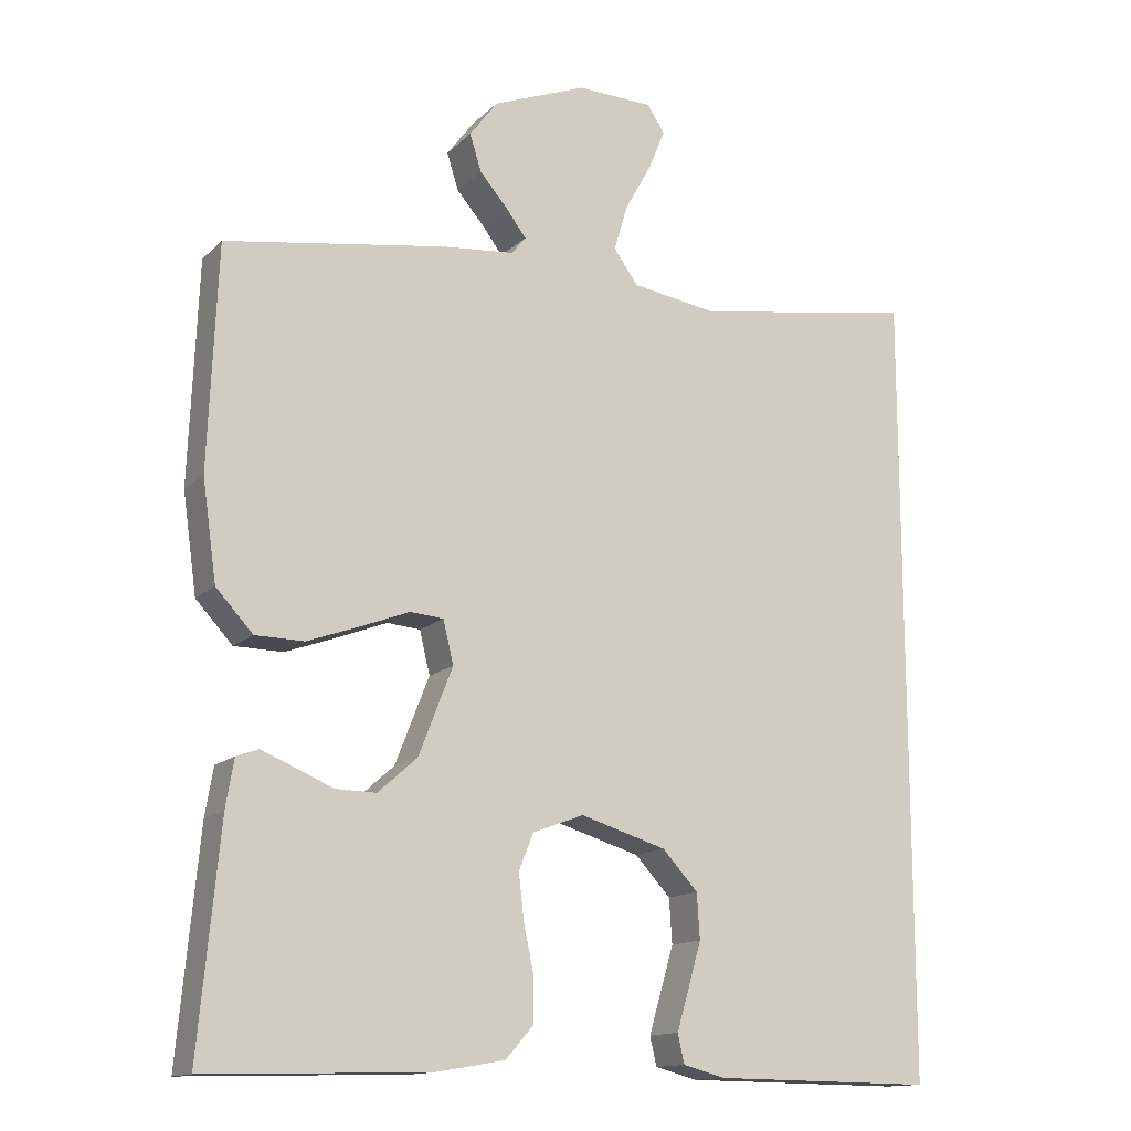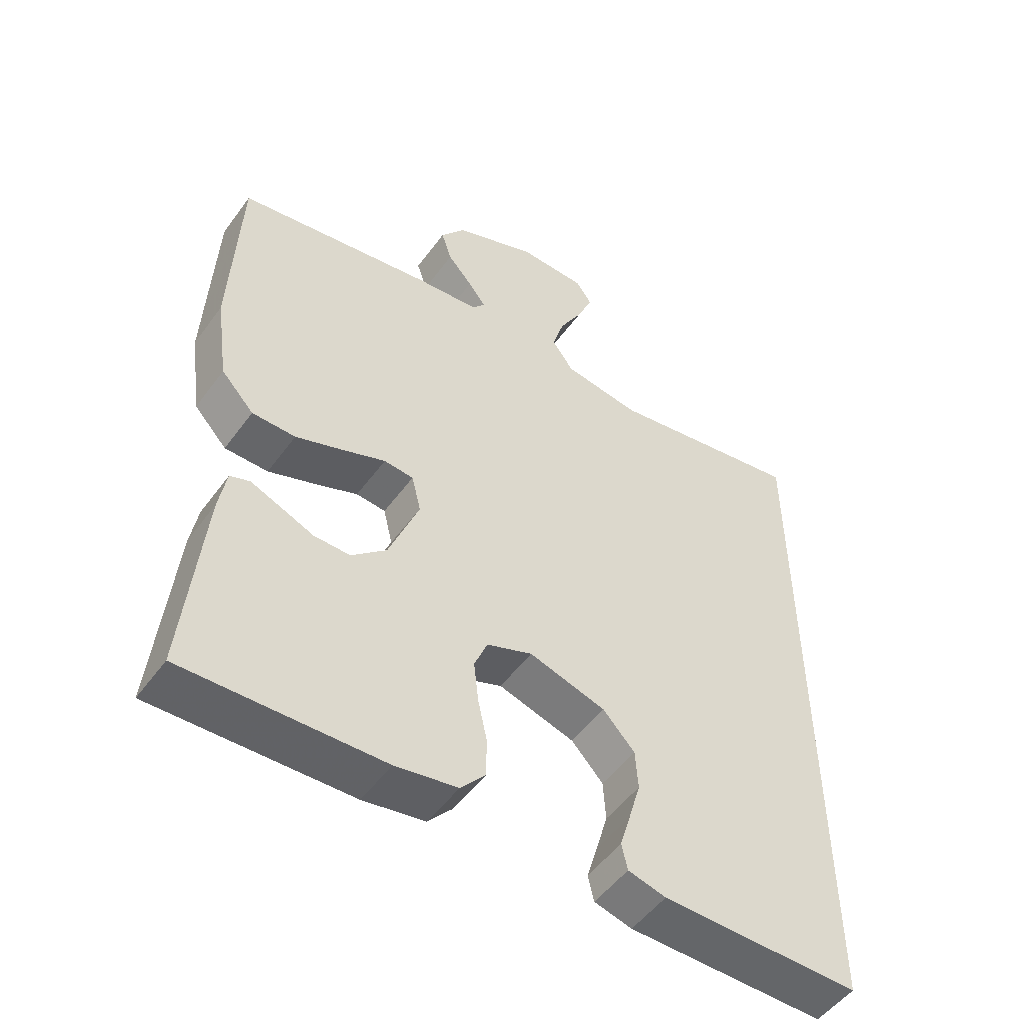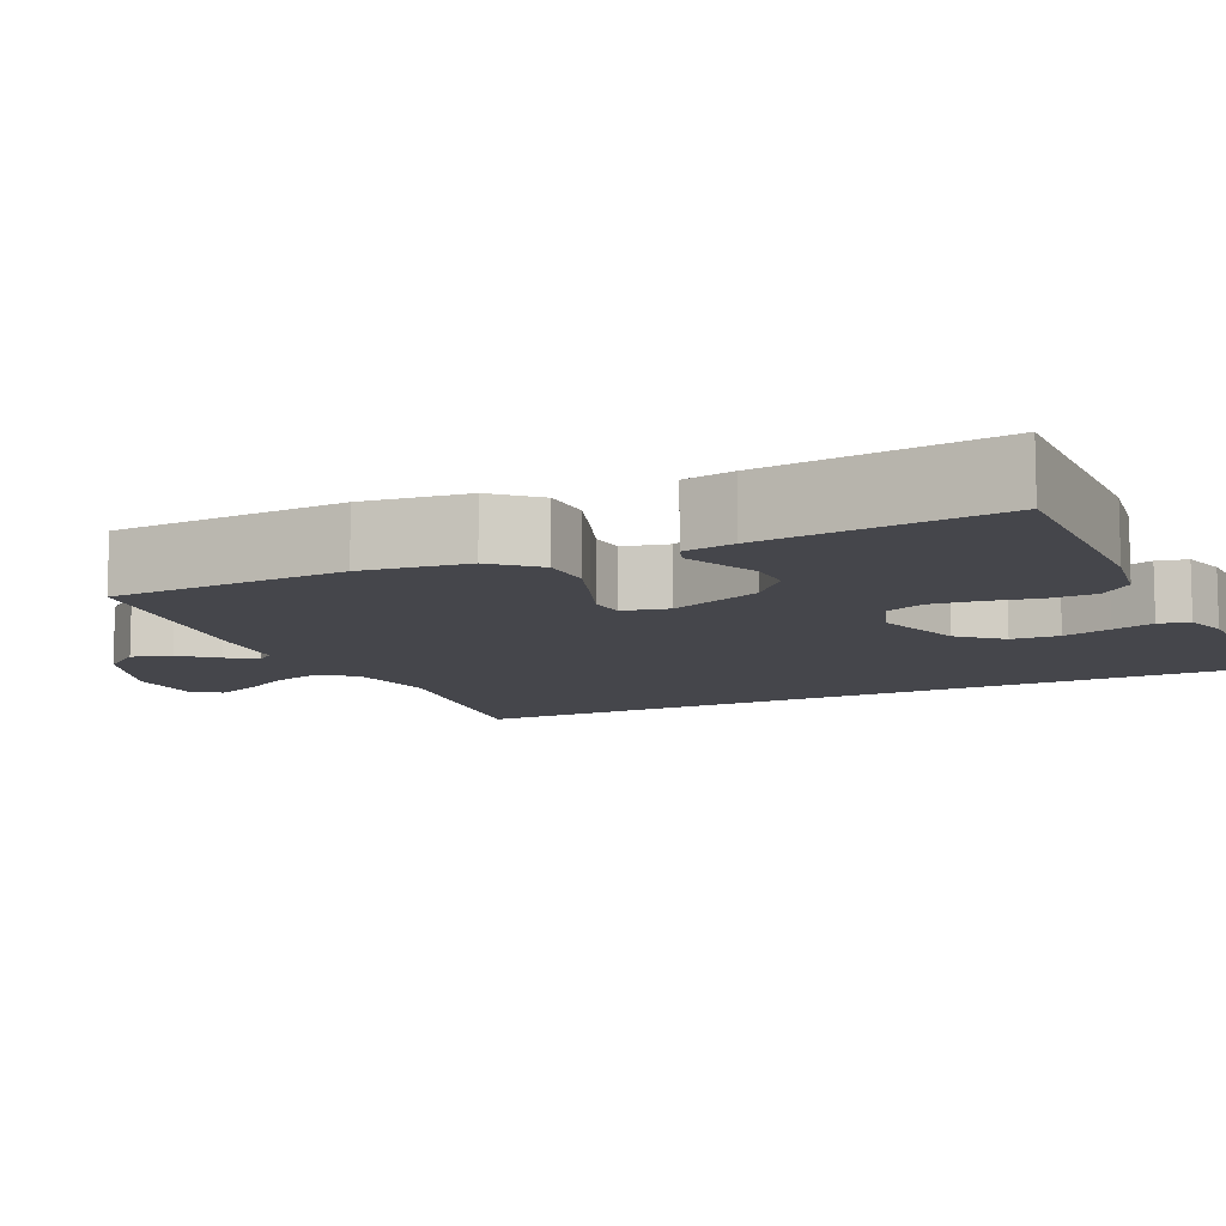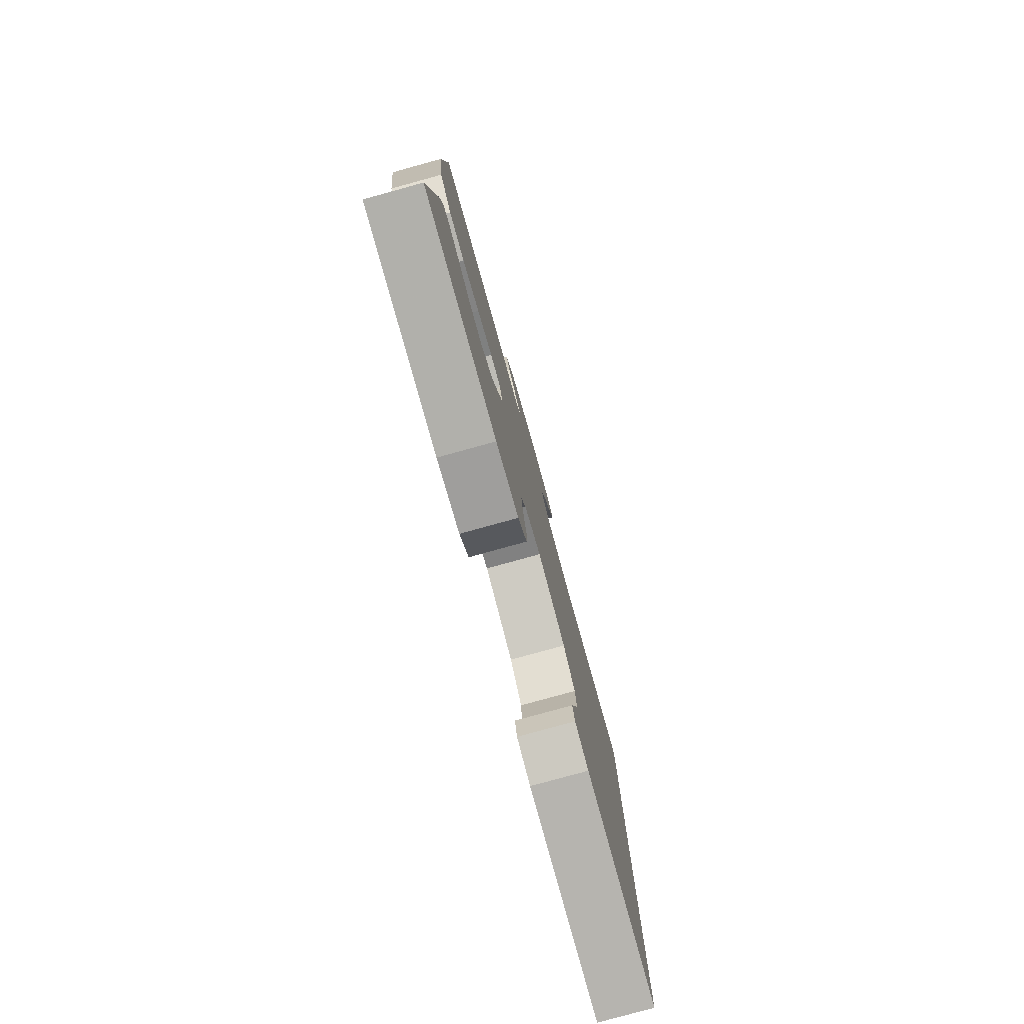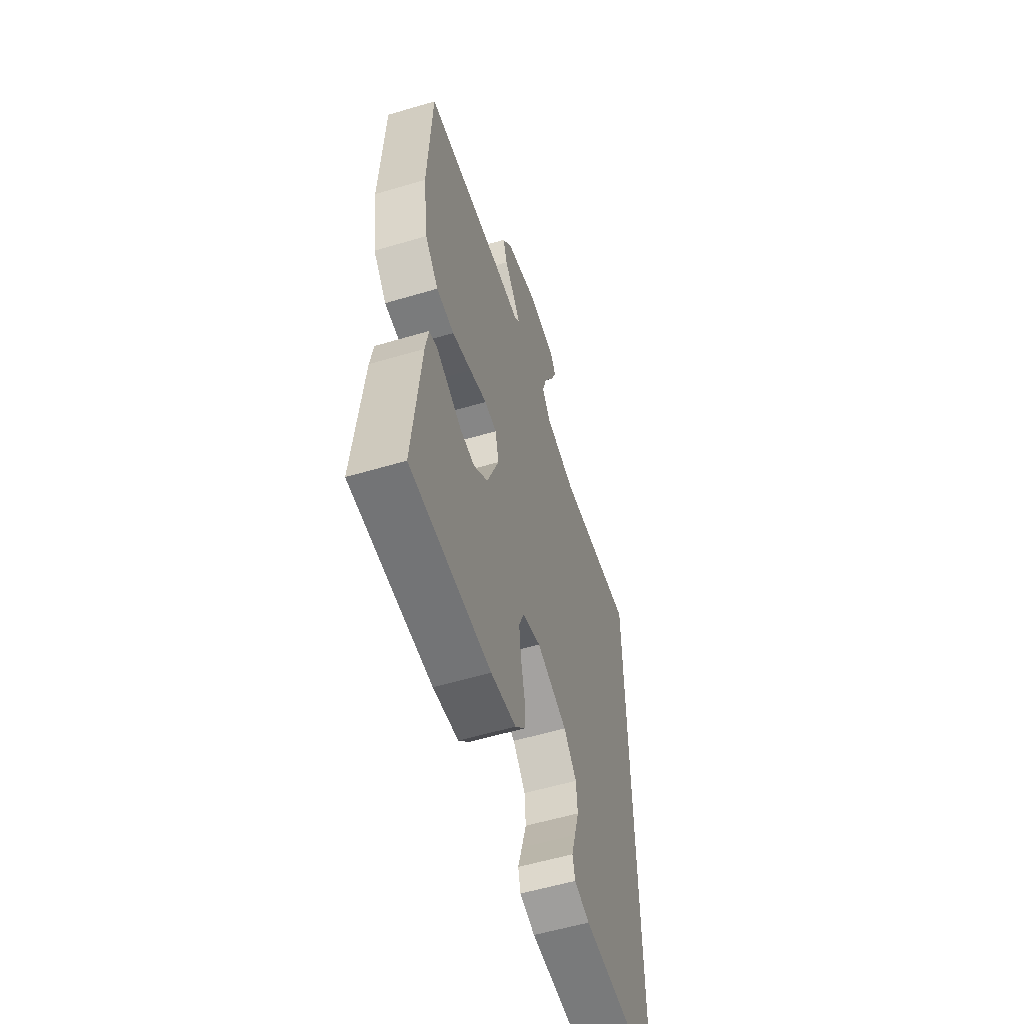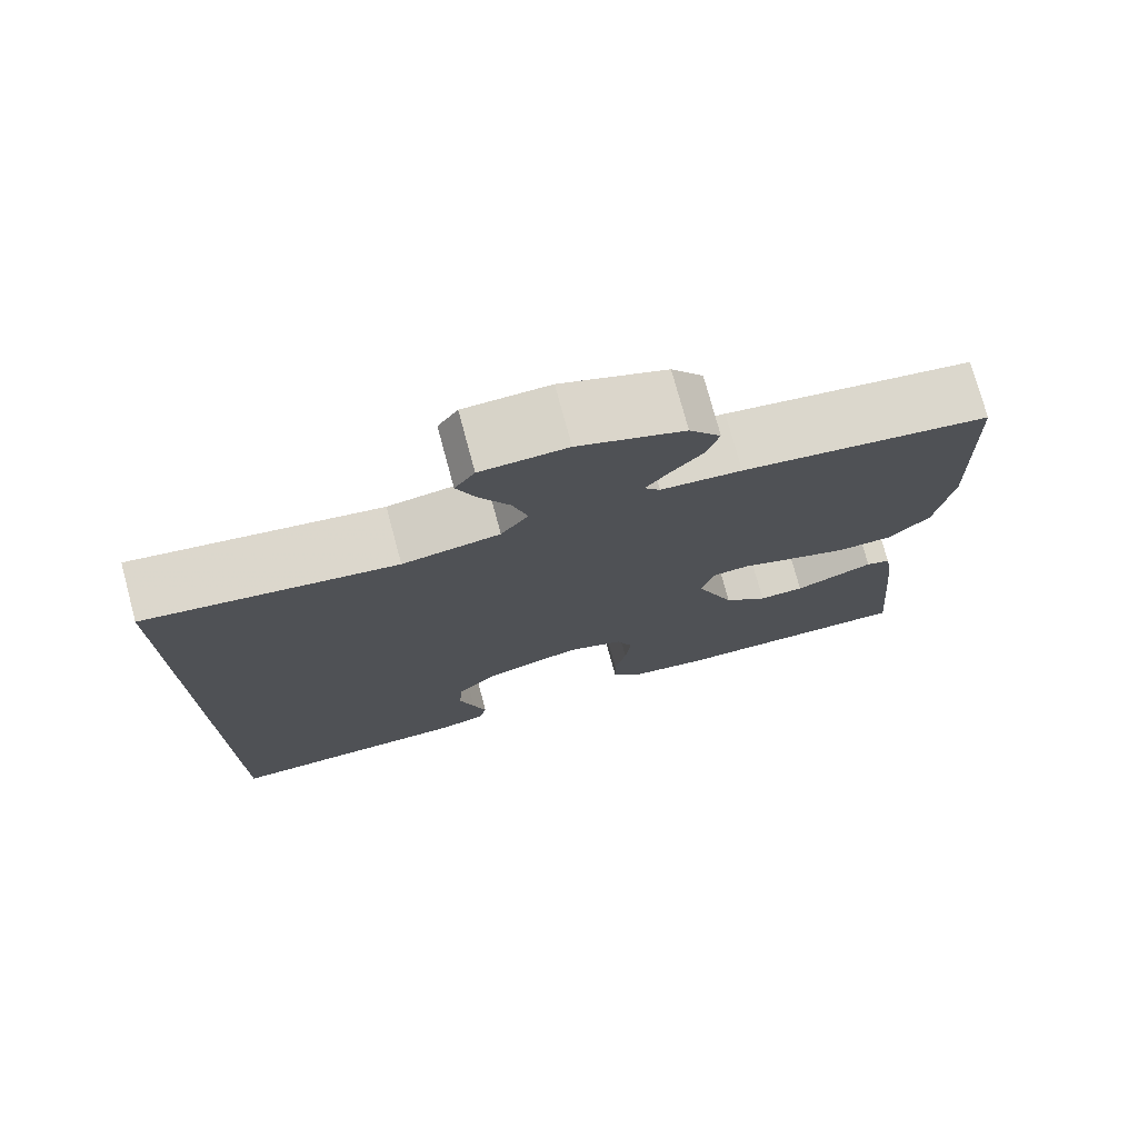
<metadata>
{"format":"obj","ext":"obj","renderer":"f3d","projection":"perspective","resolution":1024,"background":"white","views":[{"elev":-14.0,"azim":152.2,"up":"+Z"},{"elev":-51.4,"azim":145.0,"up":"+Z"},{"elev":-10.0,"azim":115.8,"up":"+Y"},{"elev":-79.9,"azim":105.4,"up":"+Z"},{"elev":-57.5,"azim":107.1,"up":"+Z"},{"elev":75.9,"azim":-15.1,"up":"+Z"}]}
</metadata>
<code>
v 0.5 0.07 0.5
v 0.512 0.07 0.2
v 0.493 0.07 0.066
v 0.443 0.07 0.012
v 0.377 0.07 0.011
v 0.305 0.07 0.037
v 0.24 0.07 0.062
v 0.195 0.07 0.058
v 0.181 0.07 0
v 0.227 0.07 -0.118
v 0.28 0.07 -0.165
v 0.335 0.07 -0.164
v 0.387 0.07 -0.142
v 0.431 0.07 -0.124
v 0.461 0.07 -0.135
v 0.472 0.07 -0.2
v 0.5 0.07 -0.5
v 0.2 0.07 -0.492
v 0.106 0.07 -0.476
v 0.069 0.07 -0.434
v 0.068 0.07 -0.375
v 0.082 0.07 -0.31
v 0.089 0.07 -0.248
v 0.069 0.07 -0.199
v 0 0.07 -0.173
v -0.116 0.07 -0.208
v -0.164 0.07 -0.26
v -0.168 0.07 -0.321
v -0.15 0.07 -0.383
v -0.134 0.07 -0.437
v -0.143 0.07 -0.476
v -0.2 0.07 -0.491
v -0.5 0.07 -0.494
v -0.5 0.07 0.575
v -0.2 0.07 0.526
v -0.083 0.07 0.544
v -0.05 0.07 0.59
v -0.068 0.07 0.651
v -0.104 0.07 0.716
v -0.127 0.07 0.772
v -0.103 0.07 0.808
v 0 0.07 0.811
v 0.127 0.07 0.761
v 0.165 0.07 0.71
v 0.149 0.07 0.66
v 0.111 0.07 0.616
v 0.084 0.07 0.58
v 0.103 0.07 0.556
v 0.2 0.07 0.547
v 0.5 0 0.5
v 0.512 0 0.2
v 0.493 0 0.066
v 0.443 0 0.012
v 0.377 0 0.011
v 0.305 0 0.037
v 0.24 0 0.062
v 0.195 0 0.058
v 0.181 0 0
v 0.227 0 -0.118
v 0.28 0 -0.165
v 0.335 0 -0.164
v 0.387 0 -0.142
v 0.431 0 -0.124
v 0.461 0 -0.135
v 0.472 0 -0.2
v 0.5 0 -0.5
v 0.2 0 -0.492
v 0.106 0 -0.476
v 0.069 0 -0.434
v 0.068 0 -0.375
v 0.082 0 -0.31
v 0.089 0 -0.248
v 0.069 0 -0.199
v 0 0 -0.173
v -0.116 0 -0.208
v -0.164 0 -0.26
v -0.168 0 -0.321
v -0.15 0 -0.383
v -0.134 0 -0.437
v -0.143 0 -0.476
v -0.2 0 -0.491
v -0.5 0 -0.494
v -0.5 0 0.575
v -0.2 0 0.526
v -0.083 0 0.544
v -0.05 0 0.59
v -0.068 0 0.651
v -0.104 0 0.716
v -0.127 0 0.772
v -0.103 0 0.808
v 0 0 0.811
v 0.127 0 0.761
v 0.165 0 0.71
v 0.149 0 0.66
v 0.111 0 0.616
v 0.084 0 0.58
v 0.103 0 0.556
v 0.2 0 0.547
f 48 49 1 2
f 43 44 45 46
f 43 46 47
f 42 43 47
f 41 42 47
f 38 39 40 41
f 37 38 41 47
f 36 37 47 48
f 32 33 34 35
f 29 30 31 32
f 28 29 32
f 27 28 32 35
f 26 27 35 36
f 19 20 21 22
f 19 22 23
f 18 19 23
f 17 18 23 24
f 12 13 14 15
f 12 15 16 17
f 4 5 6 7
f 2 3 4 7
f 2 7 8
f 48 2 8
f 25 26 36 48
f 24 25 48 8
f 11 12 17 24
f 10 11 24
f 9 10 24
f 8 9 24
f 51 50 98 97
f 95 94 93 92
f 96 95 92
f 96 92 91
f 96 91 90
f 90 89 88 87
f 96 90 87 86
f 97 96 86 85
f 84 83 82 81
f 81 80 79 78
f 81 78 77
f 84 81 77 76
f 85 84 76 75
f 71 70 69 68
f 72 71 68
f 72 68 67
f 73 72 67 66
f 64 63 62 61
f 66 65 64 61
f 56 55 54 53
f 56 53 52 51
f 57 56 51
f 57 51 97
f 97 85 75 74
f 57 97 74 73
f 73 66 61 60
f 73 60 59
f 73 59 58
f 73 58 57
f 1 50 51 2
f 2 51 52 3
f 3 52 53 4
f 4 53 54 5
f 5 54 55 6
f 6 55 56 7
f 7 56 57 8
f 8 57 58 9
f 9 58 59 10
f 10 59 60 11
f 11 60 61 12
f 12 61 62 13
f 13 62 63 14
f 14 63 64 15
f 15 64 65 16
f 16 65 66 17
f 17 66 67 18
f 18 67 68 19
f 19 68 69 20
f 20 69 70 21
f 21 70 71 22
f 22 71 72 23
f 23 72 73 24
f 24 73 74 25
f 25 74 75 26
f 26 75 76 27
f 27 76 77 28
f 28 77 78 29
f 29 78 79 30
f 30 79 80 31
f 31 80 81 32
f 32 81 82 33
f 33 82 83 34
f 34 83 84 35
f 35 84 85 36
f 36 85 86 37
f 37 86 87 38
f 38 87 88 39
f 39 88 89 40
f 40 89 90 41
f 41 90 91 42
f 42 91 92 43
f 43 92 93 44
f 44 93 94 45
f 45 94 95 46
f 46 95 96 47
f 47 96 97 48
f 48 97 98 49
f 49 98 50 1

</code>
